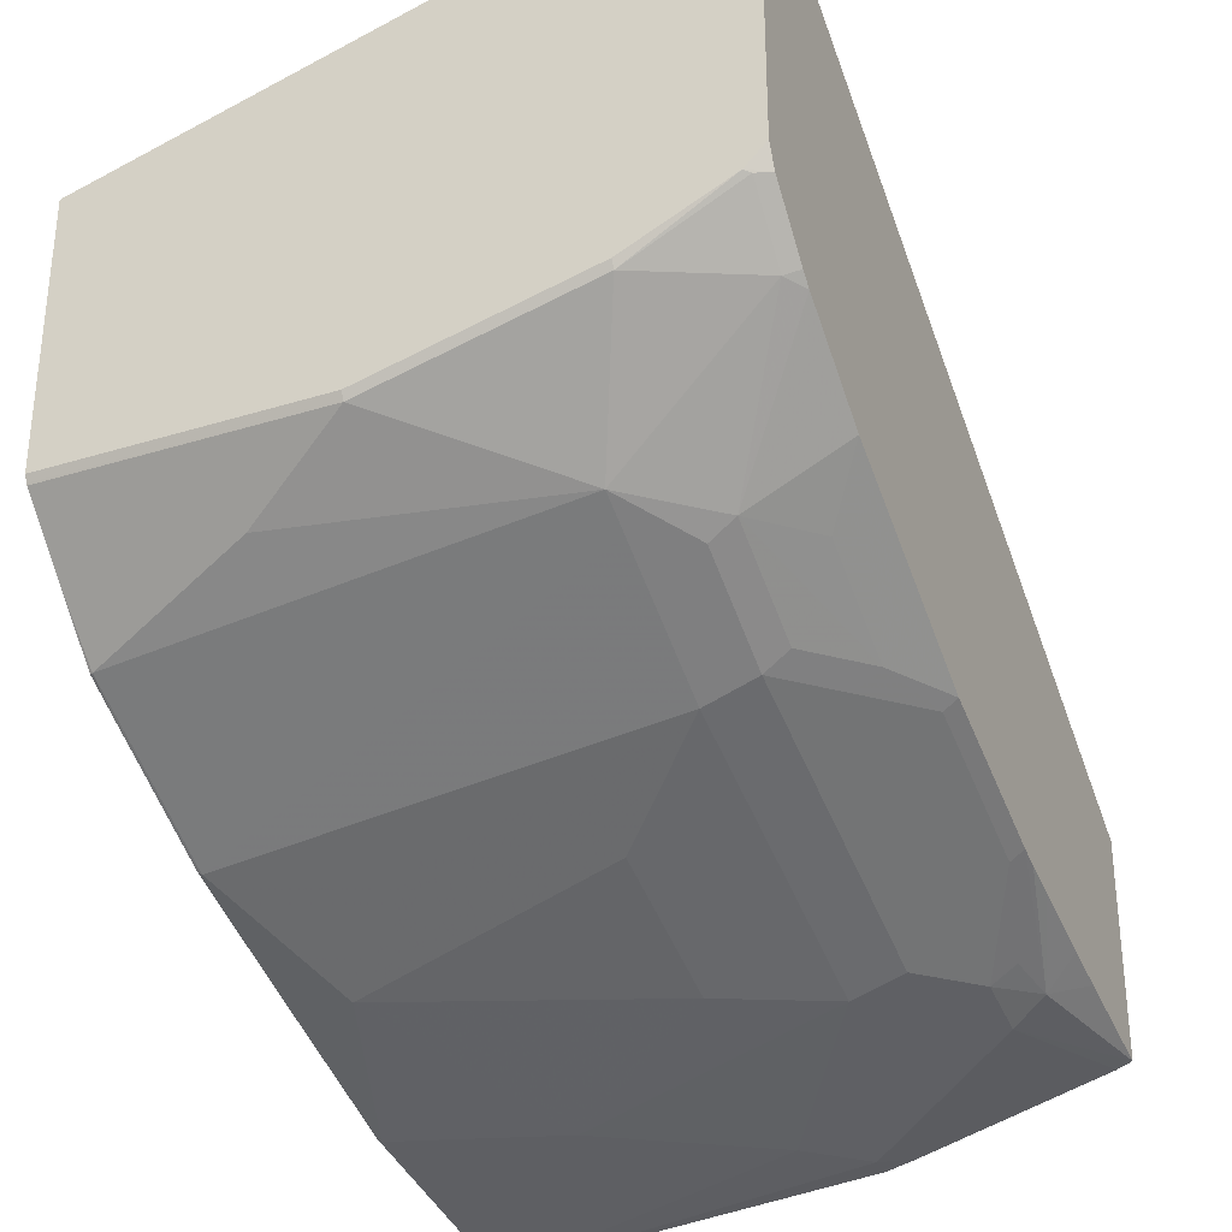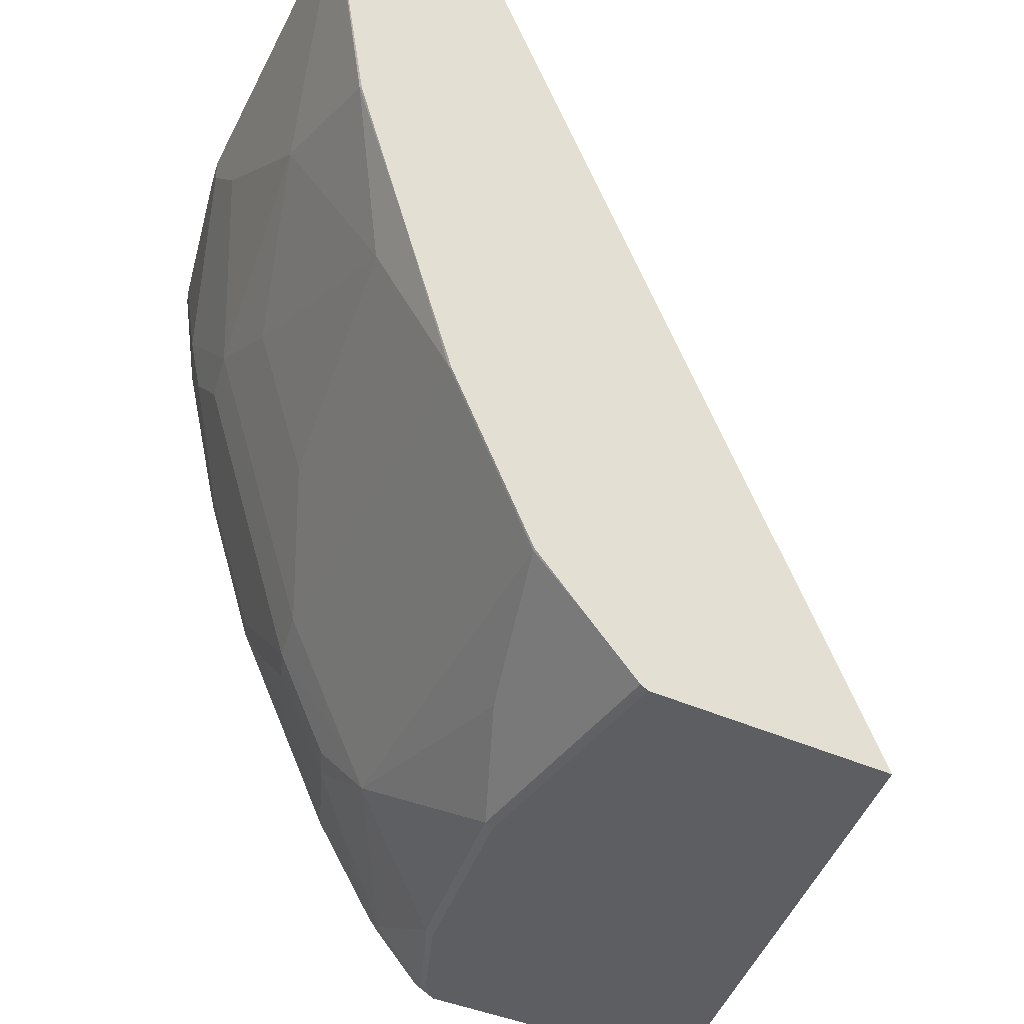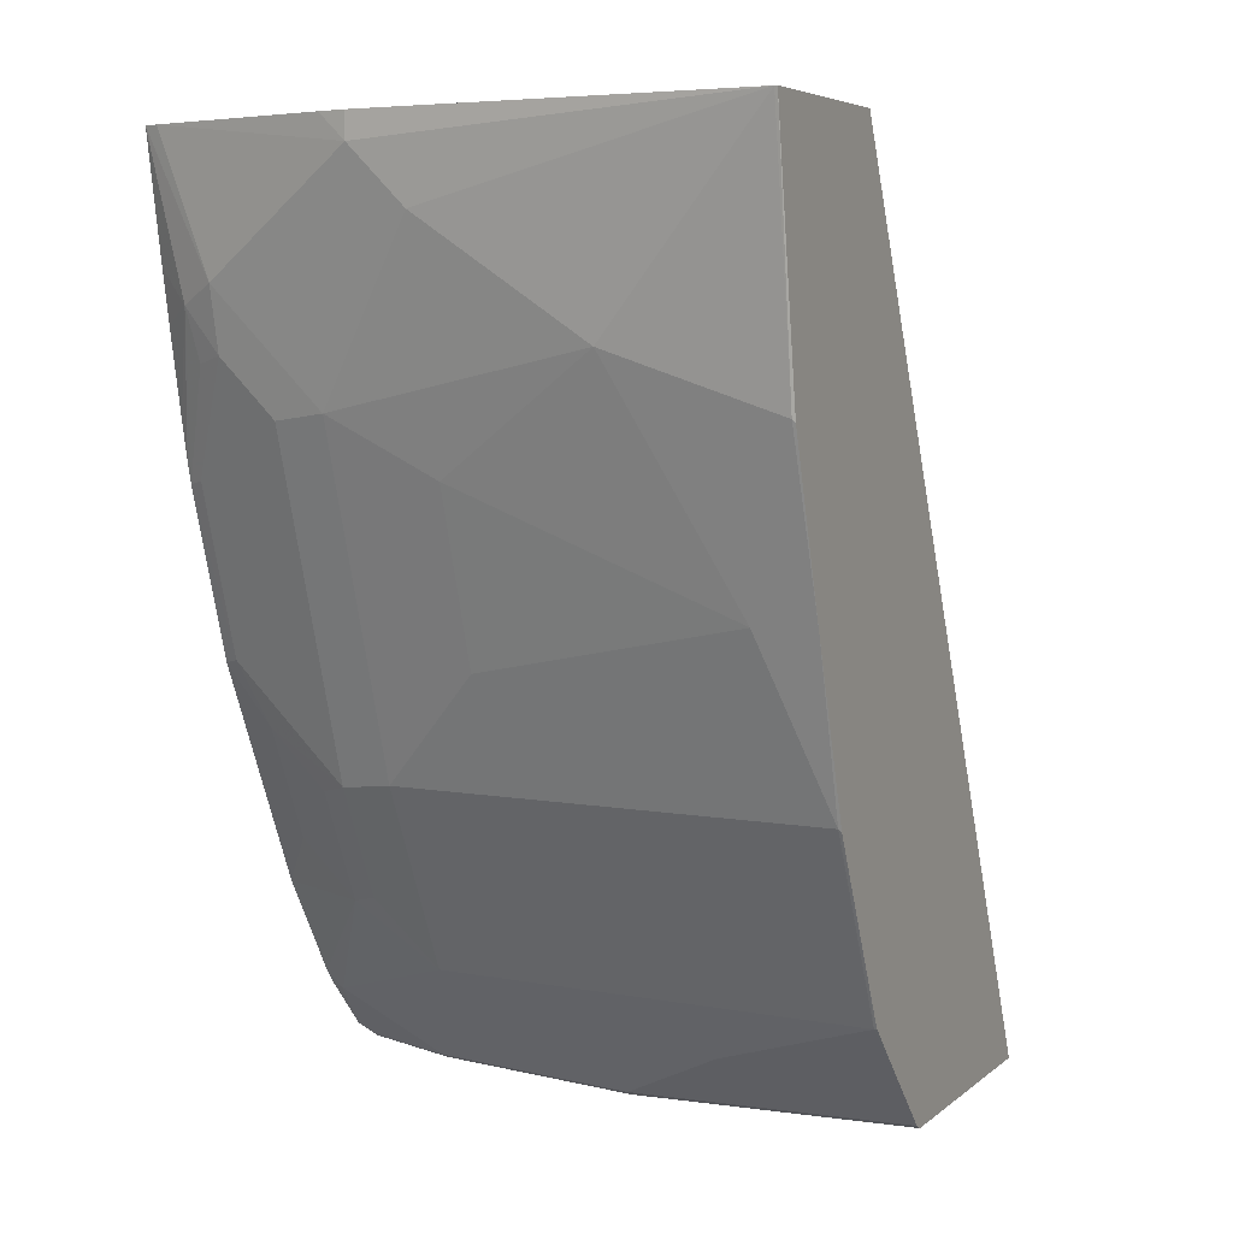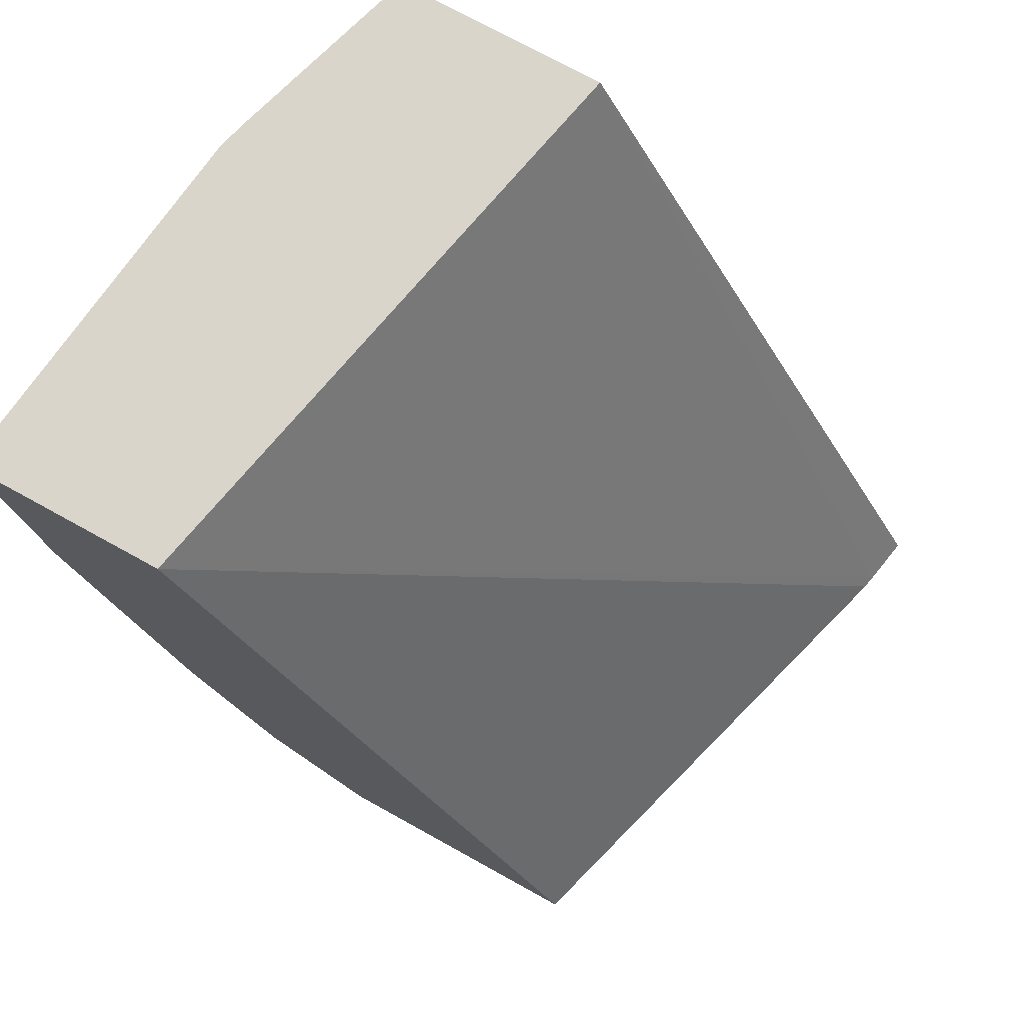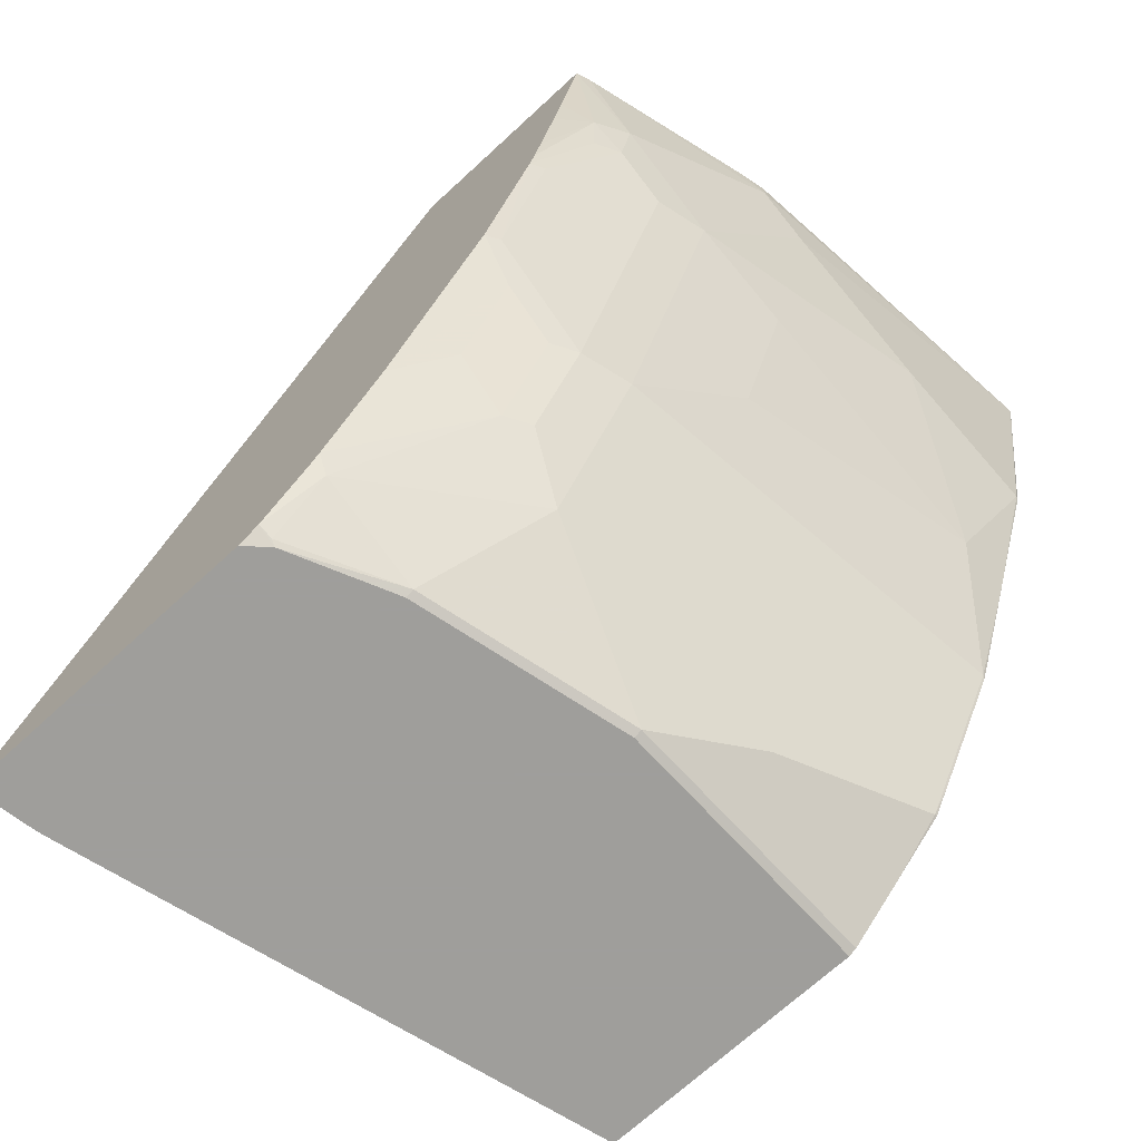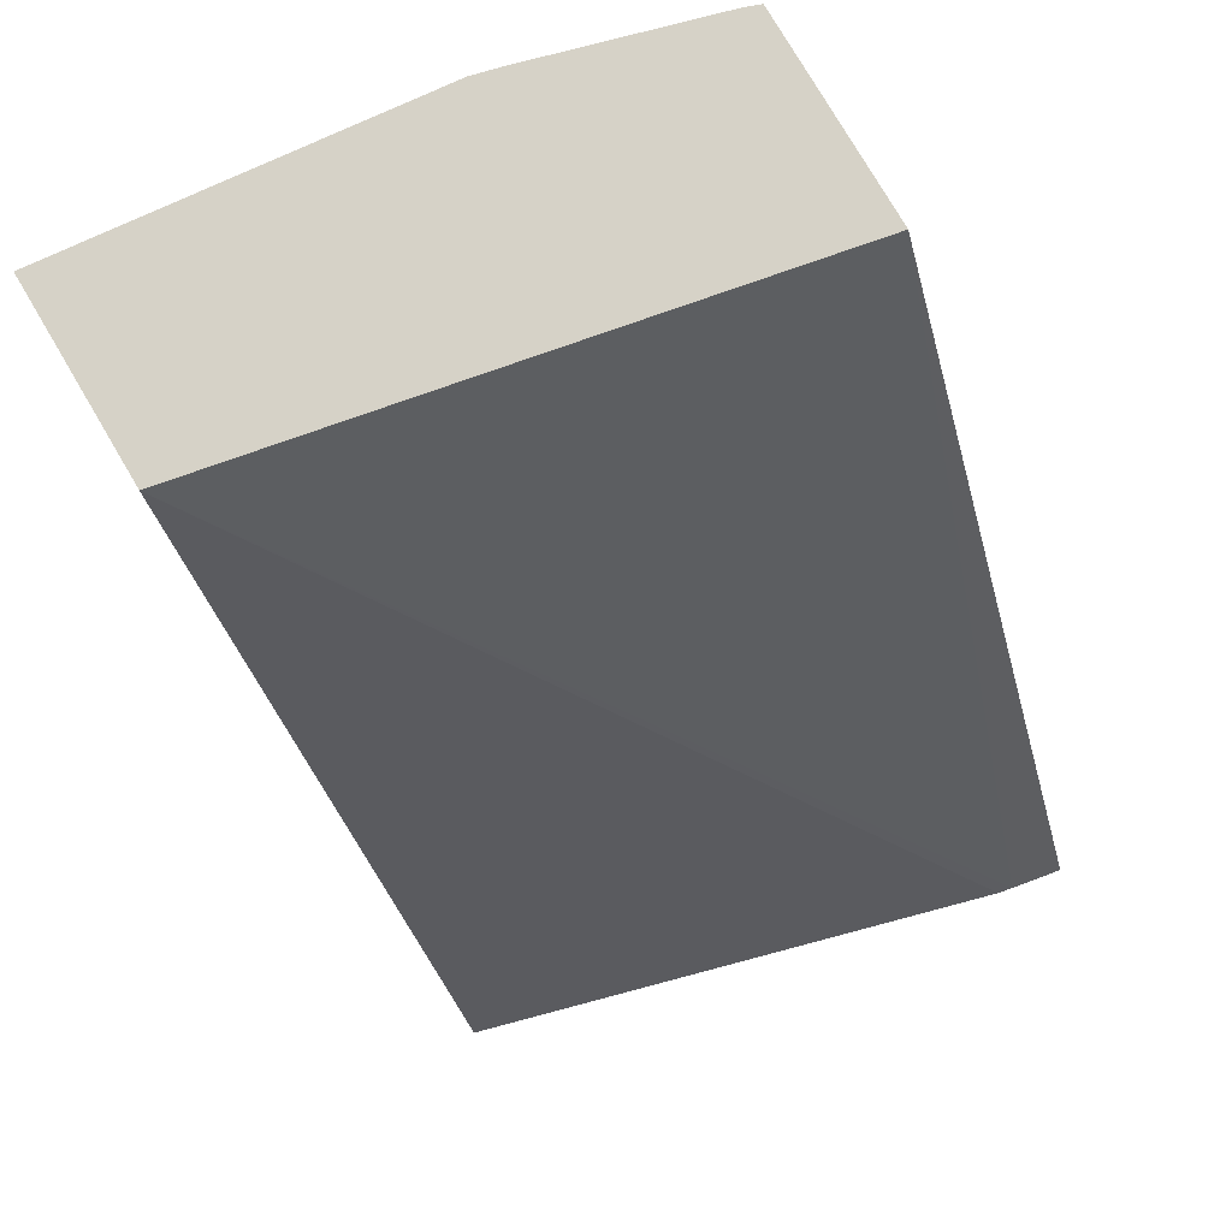
<metadata>
{"format":"obj","ext":"obj","renderer":"f3d","projection":"perspective","resolution":1024,"background":"white","views":[{"elev":-31.9,"azim":23.5,"up":"+Z"},{"elev":-38.6,"azim":-120.6,"up":"+Y"},{"elev":5.2,"azim":-155.7,"up":"+Y"},{"elev":74.2,"azim":-61.1,"up":"+Y"},{"elev":-70.8,"azim":132.5,"up":"+Y"},{"elev":78.6,"azim":-30.6,"up":"+Y"}]}
</metadata>
<code>
v 0.2224 -0.7775 -0.4165
v 0.2029 -0.7775 -0.42
v 0.2224 -0.7775 -0.5309
v 0.2224 -0.4644 -0.5874
v 0.1973 -0.7775 -0.4211
v -0.0009419 -0.4644 -0.6313
v 0.2147 -0.7775 -0.5385
v 0.2224 -0.7735 -0.5388
v 0.2224 -0.4644 -0.6663
v -0.0009419 -0.7775 -0.4771
v -0.0009419 -0.4644 -0.7049
v 0.1775 -0.7775 -0.556
v 0.1775 -0.776 -0.559
v 0.217 -0.776 -0.5393
v 0.217 -0.7563 -0.559
v 0.2224 -0.7545 -0.5572
v 0.217 -0.4644 -0.6684
v 0.2224 -0.5076 -0.6582
v 0.2104 -0.5195 -0.6642
v 0.1973 -0.513 -0.6708
v -0.0009419 -0.7775 -0.5757
v 1.997e-05 -0.5524 -0.6905
v -0.0009419 -0.5534 -0.69
v 1.997e-05 -0.4644 -0.7049
v 0.09866 -0.7775 -0.5757
v 0.09866 -0.776 -0.5787
v 0.1578 -0.7365 -0.5984
v 0.1874 -0.7152 -0.6017
v 0.2224 -0.75 -0.5607
v 0.1381 -0.4735 -0.6905
v 0.1485 -0.4644 -0.6879
v 0.2224 -0.5255 -0.6546
v 0.2071 -0.5376 -0.6609
v 0.1973 -0.5352 -0.6658
v 0.2224 -0.5551 -0.6483
v 0.2224 -0.5682 -0.6454
v 0.2224 -0.576 -0.6434
v 0.1775 -0.5327 -0.6708
v -0.0009419 -0.7763 -0.5781
v 0.01974 -0.6116 -0.6708
v -0.0009419 -0.6116 -0.6708
v 0.0592 -0.5327 -0.6905
v 0.1381 -0.4644 -0.6905
v 0.1184 -0.4932 -0.6905
v -0.0009419 -0.776 -0.5787
v 0.0592 -0.7563 -0.5984
v 1.997e-05 -0.7365 -0.6181
v 0.1578 -0.7234 -0.605
v 0.1775 -0.7127 -0.6067
v 0.1775 -0.6732 -0.6264
v 0.1874 -0.6757 -0.6214
v 0.2071 -0.656 -0.6214
v 0.2071 -0.6954 -0.6017
v 0.2224 -0.714 -0.5842
v 0.217 -0.5746 -0.6461
v 0.217 -0.6338 -0.6264
v 0.1973 -0.6535 -0.6264
v 0.1775 -0.5549 -0.6658
v 0.2224 -0.6351 -0.6237
v 0.1578 -0.5524 -0.6708
v 0.1184 -0.5722 -0.6708
v 0.1184 -0.6313 -0.651
v 0.0592 -0.651 -0.651
v 1.997e-05 -0.6707 -0.651
v -0.0009419 -0.6717 -0.6505
v -0.0009419 -0.7563 -0.5984
v -0.0009419 -0.7362 -0.6182
v -0.0009419 -0.7231 -0.6249
v 1.997e-05 -0.6971 -0.6379
v 0.1578 -0.6707 -0.6313
v 0.1578 -0.6116 -0.651
v -0.0009419 -0.6836 -0.6446
f 27 49 28
f 28 49 50
f 28 53 54
f 28 50 51
f 28 51 52
f 28 52 53
f 34 37 55
f 30 43 31
f 33 37 34
f 34 55 56
f 34 56 57
f 34 57 50
f 27 50 49
f 34 50 58
f 28 54 29
f 27 48 50
f 24 30 44
f 27 47 69
f 37 59 56
f 21 39 25
f 22 40 41
f 22 41 23
f 22 24 42
f 22 42 40
f 27 69 48
f 24 43 30
f 25 39 26
f 26 39 45
f 26 45 66
f 26 66 46
f 26 46 27
f 27 46 47
f 24 44 42
f 37 56 55
f 50 60 58
f 38 60 44
f 50 70 71
f 50 71 60
f 52 54 53
f 52 57 56
f 52 56 59
f 52 59 54
f 50 52 51
f 60 71 61
f 61 70 62
f 63 70 64
f 64 69 72
f 64 72 65
f 68 72 69
f 20 44 30
f 61 71 70
f 38 58 60
f 50 57 52
f 48 64 70
f 40 42 61
f 40 61 62
f 40 62 70
f 40 70 63
f 40 63 64
f 40 64 41
f 48 70 50
f 41 64 65
f 42 60 61
f 46 66 47
f 47 66 67
f 47 67 68
f 47 68 69
f 48 69 64
f 42 44 60
f 20 38 44
f 1 9 4
f 20 34 58
f 6 23 41
f 6 11 23
f 5 6 10
f 4 11 6
f 4 24 11
f 4 43 24
f 4 31 43
f 4 17 31
f 4 9 17
f 3 7 8
f 2 6 5
f 2 4 6
f 1 4 2
f 20 58 38
f 1 18 9
f 1 35 32
f 1 36 35
f 1 2 5
f 1 5 10
f 1 10 21
f 1 21 25
f 1 25 12
f 1 12 7
f 6 41 65
f 1 7 3
f 1 8 16
f 1 16 29
f 1 29 54
f 1 54 59
f 1 59 37
f 1 37 36
f 1 3 8
f 6 65 72
f 1 32 18
f 6 68 67
f 13 27 15
f 13 15 14
f 15 27 28
f 15 28 29
f 15 29 16
f 17 20 30
f 13 26 27
f 18 32 19
f 19 34 20
f 19 32 35
f 19 35 36
f 19 36 37
f 19 37 33
f 6 72 68
f 19 33 34
f 12 26 13
f 17 30 31
f 12 25 26
f 6 66 45
f 6 45 39
f 6 39 21
f 6 21 10
f 7 12 13
f 7 13 14
f 7 14 8
f 6 67 66
f 8 15 16
f 9 18 19
f 9 19 20
f 9 20 17
f 11 22 23
f 11 24 22
f 8 14 15

</code>
